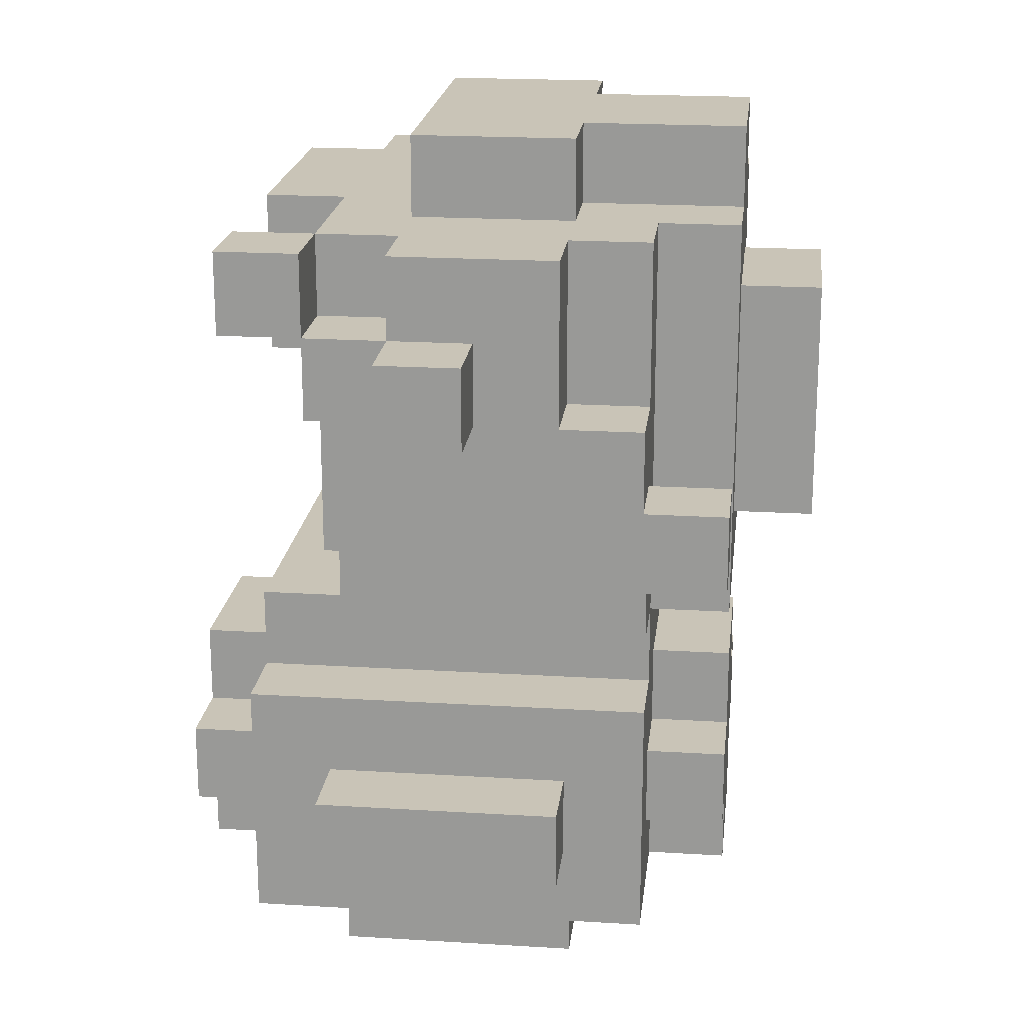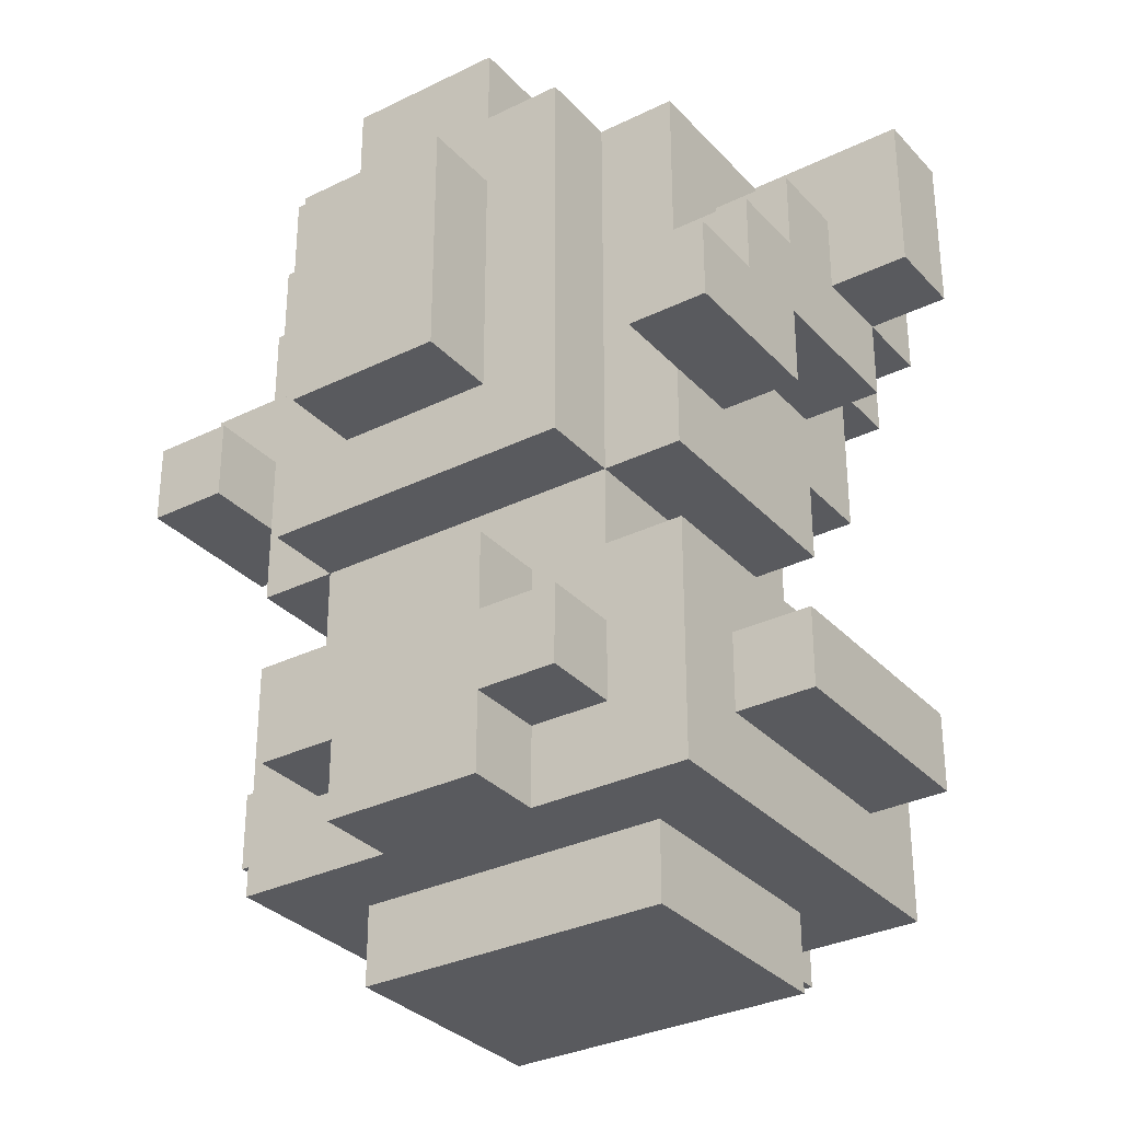
<metadata>
{"format":"obj","ext":"obj","renderer":"f3d","projection":"perspective","resolution":1024,"background":"white","views":[{"elev":20.0,"azim":96.5,"up":"+Y"},{"elev":-31.8,"azim":-145.3,"up":"+Y"}]}
</metadata>
<code>
v -5 10 0.5
v -5 10 -0.5
v -5 12 0.5
v -5 12 -0.5
v -4 4 1.5
v -4 4 -1.5
v -4 5 1.5
v -4 5 -1.5
v -4 8 -1.5
v -4 8 -3.5
v -4 9 0.5
v -4 9 -1.5
v -4 9 -2.5
v -4 9 -3.5
v -4 10 1.5
v -4 10 0.5
v -4 10 -0.5
v -4 10 -1.5
v -4 10 -2.5
v -4 11 1.5
v -4 11 0.5
v -4 11 -0.5
v -4 11 -1.5
v -3 3 2.5
v -3 3 -2.5
v -3 4 1.5
v -3 4 -1.5
v -3 5 1.5
v -3 5 -1.5
v -3 6 2.5
v -3 6 -2.5
v -3 7 0.5
v -3 7 -2.5
v -3 8 1.5
v -3 8 0.5
v -3 8 -0.5
v -3 8 -1.5
v -3 8 -2.5
v -3 9 0.5
v -3 9 -0.5
v -3 9 -1.5
v -3 10 2.5
v -3 10 1.5
v -3 10 0.5
v -3 10 -1.5
v -3 10 -2.5
v -3 11 2.5
v -3 11 1.5
v -3 11 0.5
v -3 11 -0.5
v -3 11 -1.5
v -3 12 1.5
v -3 12 0.5
v -3 12 -0.5
v -3 12 -2.5
v -2 2 1.5
v -2 2 -1.5
v -2 3 1.5
v -2 3 -1.5
v -2 4 3.5
v -2 4 2.5
v -2 4 -2.5
v -2 4 -3.5
v -2 5 3.5
v -2 5 2.5
v -2 5 -2.5
v -2 5 -3.5
v -2 6 2.5
v -2 6 -2.5
v -2 7 2.5
v -2 7 1.5
v -2 7 0.5
v -2 7 -2.5
v -2 7 -3.5
v -2 8 1.5
v -2 8 0.5
v -2 11 2.5
v -2 11 1.5
v -2 12 2.5
v -2 12 1.5
v -2 12 0.5
v -2 12 -1.5
v -2 12 -2.5
v -2 12 -3.5
v -2 13 0.5
v -2 13 -1.5
v -1 3 3.5
v -1 3 2.5
v -1 3 -2.5
v -1 3 -3.5
v -1 4 3.5
v -1 4 2.5
v -1 4 -2.5
v -1 4 -3.5
v -1 5 3.5
v -1 5 2.5
v -1 5 -2.5
v -1 5 -3.5
v -1 6 3.5
v -1 6 2.5
v -1 6 -2.5
v -1 6 -3.5
v -1 8 -3.5
v -1 8 -4.5
v -1 11 -3.5
v -1 11 -4.5
v -1 12 -1.5
v -1 12 -3.5
v -1 13 -1.5
v -1 13 -3.5
v 0 10 2.5
v 0 10 1.5
v 0 11 2.5
v 0 11 1.5
v 2 7 -1.5
v 2 7 -2.5
v 2 8 -1.5
v 2 8 -2.5
v 3 8 -2.5
v 3 8 -3.5
v 3 9 -2.5
v 3 9 -3.5
v 3 11 2.5
v 3 11 1.5
v 3 12 2.5
v 3 12 1.5
v -3 8 -2.5
v -3 8 -3.5
v -3 9 -2.5
v -3 9 -3.5
v -2 7 -1.5
v -2 7 -2.5
v -2 8 -1.5
v -2 8 -2.5
v -2 10 2.5
v -2 10 1.5
v -2 11 2.5
v -2 11 1.5
v 1 3 3.5
v 1 3 2.5
v 1 3 -2.5
v 1 3 -3.5
v 1 4 3.5
v 1 4 2.5
v 1 4 -2.5
v 1 4 -3.5
v 1 5 3.5
v 1 5 2.5
v 1 5 -2.5
v 1 5 -3.5
v 1 6 3.5
v 1 6 2.5
v 1 6 -2.5
v 1 6 -3.5
v 1 8 -3.5
v 1 8 -4.5
v 1 10 2.5
v 1 10 1.5
v 1 11 -3.5
v 1 11 -4.5
v 1 12 2.5
v 1 12 1.5
v 1 12 -1.5
v 1 12 -3.5
v 1 13 -1.5
v 1 13 -3.5
v 2 2 1.5
v 2 2 -1.5
v 2 3 1.5
v 2 3 -1.5
v 2 4 3.5
v 2 4 2.5
v 2 4 -2.5
v 2 4 -3.5
v 2 5 3.5
v 2 5 2.5
v 2 5 -2.5
v 2 5 -3.5
v 2 6 2.5
v 2 6 -2.5
v 2 7 2.5
v 2 7 1.5
v 2 7 0.5
v 2 7 -2.5
v 2 7 -3.5
v 2 8 1.5
v 2 8 0.5
v 2 12 0.5
v 2 12 -1.5
v 2 12 -2.5
v 2 12 -3.5
v 2 13 0.5
v 2 13 -1.5
v 3 3 2.5
v 3 3 -2.5
v 3 4 1.5
v 3 4 -1.5
v 3 5 1.5
v 3 5 -1.5
v 3 6 2.5
v 3 6 -2.5
v 3 7 0.5
v 3 7 -2.5
v 3 8 1.5
v 3 8 0.5
v 3 8 -0.5
v 3 8 -1.5
v 3 8 -2.5
v 3 9 0.5
v 3 9 -0.5
v 3 9 -1.5
v 3 10 1.5
v 3 10 0.5
v 3 10 -1.5
v 3 10 -2.5
v 3 11 1.5
v 3 11 0.5
v 3 12 1.5
v 3 12 0.5
v 3 12 -1.5
v 3 12 -2.5
v 4 4 1.5
v 4 4 -1.5
v 4 5 1.5
v 4 5 -1.5
v 4 8 -1.5
v 4 8 -3.5
v 4 9 0.5
v 4 9 -1.5
v 4 9 -2.5
v 4 9 -3.5
v 4 10 1.5
v 4 10 0.5
v 4 10 -0.5
v 4 10 -1.5
v 4 10 -2.5
v 4 11 2.5
v 4 11 1.5
v 4 11 0.5
v 4 11 -0.5
v 4 12 2.5
v 4 12 1.5
v 4 12 0.5
v 4 12 -1.5
v 5 10 0.5
v 5 10 -0.5
v 5 11 0.5
v 5 11 -0.5
v -2 4 3.5
v -2 5 3.5
v -1 3 3.5
v -1 4 3.5
v -1 5 3.5
v -1 6 3.5
v 1 3 3.5
v 1 4 3.5
v 1 5 3.5
v 1 6 3.5
v 2 4 3.5
v 2 5 3.5
v -3 3 2.5
v -3 6 2.5
v -3 10 2.5
v -3 11 2.5
v -2 4 2.5
v -2 5 2.5
v -2 6 2.5
v -2 7 2.5
v -2 10 2.5
v -2 11 2.5
v -2 12 2.5
v -1 3 2.5
v -1 4 2.5
v -1 5 2.5
v -1 6 2.5
v 0 10 2.5
v 0 11 2.5
v 1 3 2.5
v 1 4 2.5
v 1 5 2.5
v 1 6 2.5
v 1 10 2.5
v 1 12 2.5
v 2 4 2.5
v 2 5 2.5
v 2 6 2.5
v 2 7 2.5
v 3 3 2.5
v 3 6 2.5
v 3 11 2.5
v 3 12 2.5
v 4 11 2.5
v 4 12 2.5
v -4 4 1.5
v -4 5 1.5
v -4 10 1.5
v -4 11 1.5
v -3 4 1.5
v -3 5 1.5
v -3 8 1.5
v -3 10 1.5
v -3 11 1.5
v -3 12 1.5
v -2 2 1.5
v -2 3 1.5
v -2 7 1.5
v -2 8 1.5
v -2 9 1.5
v -2 10 1.5
v -2 11 1.5
v -2 12 1.5
v -1 2 1.5
v -1 3 1.5
v -1 8 1.5
v -1 9 1.5
v 0 10 1.5
v 0 11 1.5
v 1 2 1.5
v 1 3 1.5
v 1 8 1.5
v 1 9 1.5
v 1 10 1.5
v 1 12 1.5
v 2 2 1.5
v 2 3 1.5
v 2 7 1.5
v 2 8 1.5
v 2 9 1.5
v 3 4 1.5
v 3 5 1.5
v 3 8 1.5
v 3 10 1.5
v 3 11 1.5
v 3 12 1.5
v 4 4 1.5
v 4 5 1.5
v 4 10 1.5
v 4 11 1.5
v -5 10 0.5
v -5 12 0.5
v -4 9 0.5
v -4 10 0.5
v -4 11 0.5
v -3 7 0.5
v -3 8 0.5
v -3 9 0.5
v -3 10 0.5
v -3 11 0.5
v -3 12 0.5
v -2 7 0.5
v -2 8 0.5
v -2 12 0.5
v -2 13 0.5
v 2 7 0.5
v 2 8 0.5
v 2 12 0.5
v 2 13 0.5
v 3 7 0.5
v 3 8 0.5
v 3 9 0.5
v 3 10 0.5
v 3 11 0.5
v 3 12 0.5
v 4 9 0.5
v 4 10 0.5
v 4 11 0.5
v 4 12 0.5
v 5 10 0.5
v 5 11 0.5
v -4 8 -1.5
v -4 9 -1.5
v -3 8 -1.5
v -3 9 -1.5
v 3 8 -1.5
v 3 9 -1.5
v 4 8 -1.5
v 4 9 -1.5
v -2 7 -2.5
v -2 8 -2.5
v 1 8 -2.5
v 2 7 -2.5
v 2 8 -2.5
v 3 11 1.5
v 3 12 1.5
v 4 11 1.5
v 4 12 1.5
v -5 10 -0.5
v -5 12 -0.5
v -4 10 -0.5
v -4 11 -0.5
v -3 11 -0.5
v -3 12 -0.5
v 4 10 -0.5
v 4 11 -0.5
v 5 10 -0.5
v 5 11 -0.5
v -4 4 -1.5
v -4 5 -1.5
v -4 10 -1.5
v -4 11 -1.5
v -3 4 -1.5
v -3 5 -1.5
v -3 10 -1.5
v -3 11 -1.5
v -2 2 -1.5
v -2 3 -1.5
v -2 7 -1.5
v -2 8 -1.5
v -2 12 -1.5
v -2 13 -1.5
v -1 12 -1.5
v -1 13 -1.5
v 1 8 -1.5
v 1 12 -1.5
v 1 13 -1.5
v 2 2 -1.5
v 2 3 -1.5
v 2 7 -1.5
v 2 8 -1.5
v 2 12 -1.5
v 2 13 -1.5
v 3 4 -1.5
v 3 5 -1.5
v 3 10 -1.5
v 3 12 -1.5
v 4 4 -1.5
v 4 5 -1.5
v 4 10 -1.5
v 4 12 -1.5
v -4 9 -2.5
v -4 10 -2.5
v -3 3 -2.5
v -3 6 -2.5
v -3 7 -2.5
v -3 8 -2.5
v -3 9 -2.5
v -3 10 -2.5
v -3 12 -2.5
v -2 4 -2.5
v -2 5 -2.5
v -2 6 -2.5
v -2 7 -2.5
v -2 12 -2.5
v -1 3 -2.5
v -1 4 -2.5
v -1 5 -2.5
v -1 6 -2.5
v 1 3 -2.5
v 1 4 -2.5
v 1 5 -2.5
v 1 6 -2.5
v 2 4 -2.5
v 2 5 -2.5
v 2 6 -2.5
v 2 7 -2.5
v 2 12 -2.5
v 3 3 -2.5
v 3 6 -2.5
v 3 7 -2.5
v 3 8 -2.5
v 3 9 -2.5
v 3 10 -2.5
v 3 12 -2.5
v 4 9 -2.5
v 4 10 -2.5
v -4 8 -3.5
v -4 9 -3.5
v -3 8 -3.5
v -3 9 -3.5
v -2 4 -3.5
v -2 5 -3.5
v -2 7 -3.5
v -2 12 -3.5
v -1 3 -3.5
v -1 4 -3.5
v -1 5 -3.5
v -1 6 -3.5
v -1 8 -3.5
v -1 11 -3.5
v -1 12 -3.5
v -1 13 -3.5
v 1 3 -3.5
v 1 4 -3.5
v 1 5 -3.5
v 1 6 -3.5
v 1 8 -3.5
v 1 11 -3.5
v 1 12 -3.5
v 1 13 -3.5
v 2 4 -3.5
v 2 5 -3.5
v 2 7 -3.5
v 2 12 -3.5
v 3 8 -3.5
v 3 9 -3.5
v 4 8 -3.5
v 4 9 -3.5
v -1 8 -4.5
v -1 11 -4.5
v 1 8 -4.5
v 1 11 -4.5
v -2 2 1.5
v -1 2 1.5
v 1 2 1.5
v 2 2 1.5
v -1 2 0.5
v 1 2 0.5
v -2 2 -1.5
v 2 2 -1.5
v -1 3 3.5
v 1 3 3.5
v -3 3 2.5
v -1 3 2.5
v 1 3 2.5
v 3 3 2.5
v -2 3 1.5
v -1 3 1.5
v 1 3 1.5
v 2 3 1.5
v -2 3 -1.5
v 2 3 -1.5
v -3 3 -2.5
v -1 3 -2.5
v 1 3 -2.5
v 3 3 -2.5
v -1 3 -3.5
v 1 3 -3.5
v -2 4 3.5
v -1 4 3.5
v 1 4 3.5
v 2 4 3.5
v -2 4 2.5
v -1 4 2.5
v 1 4 2.5
v 2 4 2.5
v -4 4 1.5
v -3 4 1.5
v 3 4 1.5
v 4 4 1.5
v -4 4 -1.5
v -3 4 -1.5
v 3 4 -1.5
v 4 4 -1.5
v -2 4 -2.5
v -1 4 -2.5
v 1 4 -2.5
v 2 4 -2.5
v -2 4 -3.5
v -1 4 -3.5
v 1 4 -3.5
v 2 4 -3.5
v -3 7 0.5
v -2 7 0.5
v 2 7 0.5
v 3 7 0.5
v -3 7 -2.5
v -2 7 -2.5
v 2 7 -2.5
v 3 7 -2.5
v -2 7 -3.5
v 2 7 -3.5
v -3 8 1.5
v -2 8 1.5
v 2 8 1.5
v 3 8 1.5
v -3 8 0.5
v -2 8 0.5
v 2 8 0.5
v 3 8 0.5
v -4 8 -1.5
v -3 8 -1.5
v -2 8 -1.5
v 1 8 -1.5
v 2 8 -1.5
v 3 8 -1.5
v 4 8 -1.5
v -3 8 -2.5
v -2 8 -2.5
v 1 8 -2.5
v 2 8 -2.5
v 3 8 -2.5
v -4 8 -3.5
v -3 8 -3.5
v -1 8 -3.5
v 1 8 -3.5
v 3 8 -3.5
v 4 8 -3.5
v -1 8 -4.5
v 1 8 -4.5
v -4 9 0.5
v -3 9 0.5
v 3 9 0.5
v 4 9 0.5
v -3 9 -0.5
v 3 9 -0.5
v -4 9 -1.5
v -3 9 -1.5
v 3 9 -1.5
v 4 9 -1.5
v -3 10 2.5
v -2 10 2.5
v 0 10 2.5
v 1 10 2.5
v -4 10 1.5
v -3 10 1.5
v -2 10 1.5
v 0 10 1.5
v 1 10 1.5
v 3 10 1.5
v 4 10 1.5
v -5 10 0.5
v -4 10 0.5
v -3 10 0.5
v 3 10 0.5
v 4 10 0.5
v 5 10 0.5
v -5 10 -0.5
v -4 10 -0.5
v 4 10 -0.5
v 5 10 -0.5
v -2 11 2.5
v 0 11 2.5
v 3 11 2.5
v 4 11 2.5
v -2 11 1.5
v 0 11 1.5
v 3 11 1.5
v 4 11 1.5
v -2 5 3.5
v -1 5 3.5
v 1 5 3.5
v 2 5 3.5
v -2 5 2.5
v -1 5 2.5
v 1 5 2.5
v 2 5 2.5
v -4 5 1.5
v -3 5 1.5
v 3 5 1.5
v 4 5 1.5
v -4 5 -1.5
v -3 5 -1.5
v 3 5 -1.5
v 4 5 -1.5
v -2 5 -2.5
v -1 5 -2.5
v 1 5 -2.5
v 2 5 -2.5
v -2 5 -3.5
v -1 5 -3.5
v 1 5 -3.5
v 2 5 -3.5
v -1 6 3.5
v 1 6 3.5
v -3 6 2.5
v -2 6 2.5
v -1 6 2.5
v 1 6 2.5
v 2 6 2.5
v 3 6 2.5
v -3 6 -2.5
v -2 6 -2.5
v -1 6 -2.5
v 1 6 -2.5
v 2 6 -2.5
v 3 6 -2.5
v -1 6 -3.5
v 1 6 -3.5
v -2 7 2.5
v 2 7 2.5
v -2 7 1.5
v 2 7 1.5
v -2 7 -1.5
v 2 7 -1.5
v -2 7 -2.5
v 2 7 -2.5
v -4 9 -2.5
v -3 9 -2.5
v 3 9 -2.5
v 4 9 -2.5
v -4 9 -3.5
v -3 9 -3.5
v 3 9 -3.5
v 4 9 -3.5
v -4 10 -1.5
v -3 10 -1.5
v 3 10 -1.5
v 4 10 -1.5
v -4 10 -2.5
v -3 10 -2.5
v 3 10 -2.5
v 4 10 -2.5
v -3 11 2.5
v -2 11 2.5
v -4 11 1.5
v -3 11 1.5
v -2 11 1.5
v 3 11 1.5
v 4 11 1.5
v -4 11 0.5
v -3 11 0.5
v 3 11 0.5
v 4 11 0.5
v 5 11 0.5
v -4 11 -0.5
v -3 11 -0.5
v 4 11 -0.5
v 5 11 -0.5
v -4 11 -1.5
v -3 11 -1.5
v -1 11 -3.5
v 1 11 -3.5
v -1 11 -4.5
v 1 11 -4.5
v -2 12 2.5
v 1 12 2.5
v 3 12 2.5
v 4 12 2.5
v -3 12 1.5
v -2 12 1.5
v 1 12 1.5
v 3 12 1.5
v 4 12 1.5
v -5 12 0.5
v -3 12 0.5
v -2 12 0.5
v 2 12 0.5
v 3 12 0.5
v 4 12 0.5
v -5 12 -0.5
v -3 12 -0.5
v -2 12 -1.5
v -1 12 -1.5
v 1 12 -1.5
v 2 12 -1.5
v 3 12 -1.5
v 4 12 -1.5
v -3 12 -2.5
v -2 12 -2.5
v 2 12 -2.5
v 3 12 -2.5
v -2 12 -3.5
v -1 12 -3.5
v 1 12 -3.5
v 2 12 -3.5
v -2 13 0.5
v 2 13 0.5
v -2 13 -1.5
v -1 13 -1.5
v 1 13 -1.5
v 2 13 -1.5
v -1 13 -3.5
v 1 13 -3.5
f 3 2 1
f 4 2 3
f 7 6 5
f 8 6 7
f 12 10 9
f 13 10 12
f 14 10 13
f 16 12 11
f 16 13 12
f 17 13 16
f 18 13 17
f 19 13 18
f 20 16 15
f 21 16 20
f 22 18 17
f 23 18 22
f 26 25 24
f 27 25 26
f 28 26 24
f 29 25 27
f 30 28 24
f 30 29 28
f 31 25 29
f 31 29 30
f 35 33 32
f 36 33 35
f 37 33 36
f 38 33 37
f 39 35 34
f 39 36 35
f 40 37 36
f 40 36 39
f 41 37 40
f 43 39 34
f 44 39 43
f 47 43 42
f 48 43 47
f 51 46 45
f 52 49 48
f 53 49 52
f 54 51 50
f 55 46 51
f 55 51 54
f 58 57 56
f 59 57 58
f 64 61 60
f 65 61 64
f 66 63 62
f 67 63 66
f 70 69 68
f 71 69 70
f 72 69 71
f 73 69 72
f 75 72 71
f 76 72 75
f 79 78 77
f 80 78 79
f 83 74 73
f 84 74 83
f 85 82 81
f 86 82 85
f 91 88 87
f 92 88 91
f 93 90 89
f 94 90 93
f 99 96 95
f 100 96 99
f 101 98 97
f 102 98 101
f 105 104 103
f 106 104 105
f 109 108 107
f 110 108 109
f 113 112 111
f 114 112 113
f 117 116 115
f 118 116 117
f 121 120 119
f 122 120 121
f 125 124 123
f 126 124 125
f 127 128 129
f 129 128 130
f 131 132 133
f 133 132 134
f 135 136 137
f 137 136 138
f 139 140 143
f 143 140 144
f 141 142 145
f 145 142 146
f 147 148 151
f 151 148 152
f 149 150 153
f 153 150 154
f 155 156 159
f 159 156 160
f 157 158 161
f 161 158 162
f 163 164 165
f 165 164 166
f 167 168 169
f 169 168 170
f 171 172 175
f 175 172 176
f 173 174 177
f 177 174 178
f 179 180 181
f 181 180 182
f 182 180 183
f 183 180 184
f 182 183 186
f 186 183 187
f 184 185 190
f 190 185 191
f 188 189 192
f 192 189 193
f 194 195 196
f 196 195 197
f 194 196 198
f 197 195 199
f 194 198 200
f 198 199 200
f 199 195 201
f 200 199 201
f 202 203 205
f 205 203 206
f 206 203 207
f 207 203 208
f 204 205 209
f 205 206 209
f 206 207 210
f 209 206 210
f 210 207 211
f 204 209 212
f 212 209 213
f 216 217 218
f 218 217 219
f 214 215 220
f 220 215 221
f 222 223 224
f 224 223 225
f 226 227 229
f 229 227 230
f 230 227 231
f 228 229 233
f 229 230 233
f 233 230 234
f 234 230 235
f 235 230 236
f 232 233 238
f 238 233 239
f 234 235 240
f 237 238 241
f 241 238 242
f 239 240 243
f 240 235 244
f 243 240 244
f 245 246 247
f 247 246 248
f 252 250 249
f 253 250 252
f 255 252 251
f 255 254 253
f 255 253 252
f 256 254 255
f 257 254 256
f 258 254 257
f 259 257 256
f 260 257 259
f 265 262 261
f 266 262 265
f 267 262 266
f 269 264 263
f 270 264 269
f 272 265 261
f 273 265 272
f 274 268 267
f 274 267 266
f 275 268 274
f 277 271 270
f 281 268 275
f 282 277 276
f 283 271 277
f 283 277 282
f 284 279 278
f 285 281 280
f 286 268 281
f 286 281 285
f 287 268 286
f 288 284 278
f 288 285 284
f 288 286 285
f 289 286 288
f 292 291 290
f 293 291 292
f 298 295 294
f 299 295 298
f 301 297 296
f 302 297 301
f 307 301 300
f 308 301 307
f 309 301 308
f 310 303 302
f 311 303 310
f 312 305 304
f 313 305 312
f 314 307 306
f 314 308 307
f 315 309 308
f 315 308 314
f 315 310 309
f 316 310 315
f 317 310 316
f 318 313 312
f 319 313 318
f 320 314 306
f 320 315 314
f 321 316 315
f 321 315 320
f 322 316 321
f 324 319 318
f 325 319 324
f 326 320 306
f 327 321 320
f 327 320 326
f 328 323 322
f 328 321 327
f 328 322 321
f 331 328 327
f 332 323 328
f 332 328 331
f 333 323 332
f 334 323 333
f 335 330 329
f 336 330 335
f 337 333 332
f 338 333 337
f 342 340 339
f 343 340 342
f 346 342 341
f 347 342 346
f 348 340 343
f 349 340 348
f 350 345 344
f 351 345 350
f 356 353 352
f 357 353 356
f 358 355 354
f 359 355 358
f 364 361 360
f 365 361 364
f 366 363 362
f 367 363 366
f 368 366 365
f 369 366 368
f 372 371 370
f 373 371 372
f 376 375 374
f 377 375 376
f 380 379 378
f 381 380 378
f 382 380 381
f 383 384 385
f 385 384 386
f 387 388 389
f 389 388 390
f 390 388 391
f 391 388 392
f 393 394 395
f 395 394 396
f 397 398 401
f 401 398 402
f 399 400 403
f 403 400 404
f 409 410 411
f 411 410 412
f 407 408 413
f 405 406 416
f 416 406 417
f 407 413 418
f 418 413 419
f 414 415 420
f 420 415 421
f 422 423 426
f 426 423 427
f 424 425 428
f 428 425 429
f 430 431 436
f 436 431 437
f 432 433 439
f 439 433 440
f 440 433 441
f 434 435 442
f 437 438 442
f 435 436 442
f 436 437 442
f 442 438 443
f 432 439 444
f 444 439 445
f 440 441 446
f 441 442 446
f 446 442 447
f 447 442 451
f 448 449 452
f 450 451 453
f 451 442 454
f 453 451 454
f 454 442 455
f 448 452 457
f 452 453 457
f 453 454 457
f 457 454 458
f 455 456 459
f 459 456 460
f 460 456 461
f 461 456 462
f 462 456 463
f 461 462 464
f 464 462 465
f 466 467 468
f 468 467 469
f 470 471 475
f 475 471 476
f 472 473 478
f 478 473 479
f 479 473 480
f 476 477 482
f 474 475 482
f 475 476 482
f 482 477 483
f 483 477 484
f 484 477 485
f 472 478 486
f 480 481 487
f 479 480 487
f 487 481 488
f 488 481 489
f 483 484 490
f 490 484 491
f 472 486 492
f 487 488 492
f 486 487 492
f 492 488 493
f 494 495 496
f 496 495 497
f 498 499 500
f 500 499 501
f 506 503 502
f 506 504 503
f 507 505 504
f 507 504 506
f 508 506 502
f 508 507 506
f 509 505 507
f 509 507 508
f 513 511 510
f 514 511 513
f 516 513 512
f 516 515 514
f 516 514 513
f 517 515 516
f 518 515 517
f 519 515 518
f 520 516 512
f 521 515 519
f 522 520 512
f 522 521 520
f 523 521 522
f 524 521 523
f 525 515 521
f 525 521 524
f 526 524 523
f 527 524 526
f 532 529 528
f 533 529 532
f 534 531 530
f 535 531 534
f 540 537 536
f 541 537 540
f 542 539 538
f 543 539 542
f 548 545 544
f 549 545 548
f 550 547 546
f 551 547 550
f 556 553 552
f 557 553 556
f 558 555 554
f 559 555 558
f 560 558 557
f 561 558 560
f 566 563 562
f 567 563 566
f 568 565 564
f 569 565 568
f 577 571 570
f 578 573 572
f 579 574 573
f 579 573 578
f 580 574 579
f 581 576 575
f 582 577 570
f 583 577 582
f 586 576 581
f 587 576 586
f 588 585 584
f 589 585 588
f 594 591 590
f 595 593 592
f 596 594 590
f 597 594 596
f 598 593 595
f 599 593 598
f 605 601 600
f 606 601 605
f 607 603 602
f 608 603 607
f 612 605 604
f 613 605 612
f 614 610 609
f 615 610 614
f 617 612 611
f 618 612 617
f 619 616 615
f 620 616 619
f 625 622 621
f 626 622 625
f 627 624 623
f 628 624 627
f 629 630 633
f 633 630 634
f 631 632 635
f 635 632 636
f 637 638 641
f 641 638 642
f 639 640 643
f 643 640 644
f 645 646 649
f 649 646 650
f 647 648 651
f 651 648 652
f 653 654 657
f 657 654 658
f 655 656 661
f 661 656 662
f 659 660 665
f 665 660 666
f 663 664 667
f 667 664 668
f 669 670 671
f 671 670 672
f 673 674 675
f 675 674 676
f 677 678 681
f 681 678 682
f 679 680 683
f 683 680 684
f 685 686 689
f 689 686 690
f 687 688 691
f 691 688 692
f 693 694 696
f 696 694 697
f 695 696 700
f 700 696 701
f 698 699 702
f 702 699 703
f 703 704 707
f 707 704 708
f 705 706 709
f 709 706 710
f 711 712 713
f 713 712 714
f 715 716 720
f 720 716 721
f 717 718 722
f 722 718 723
f 720 721 725
f 719 720 725
f 721 722 725
f 725 722 726
f 726 722 727
f 727 722 728
f 724 725 730
f 725 726 730
f 730 726 731
f 731 726 732
f 728 729 735
f 727 728 735
f 735 729 736
f 736 729 737
f 732 733 738
f 731 732 738
f 738 733 739
f 735 736 740
f 734 735 740
f 740 736 741
f 739 733 742
f 742 733 743
f 734 740 744
f 744 740 745
f 746 747 748
f 748 747 749
f 749 747 750
f 750 747 751
f 749 750 752
f 752 750 753

</code>
